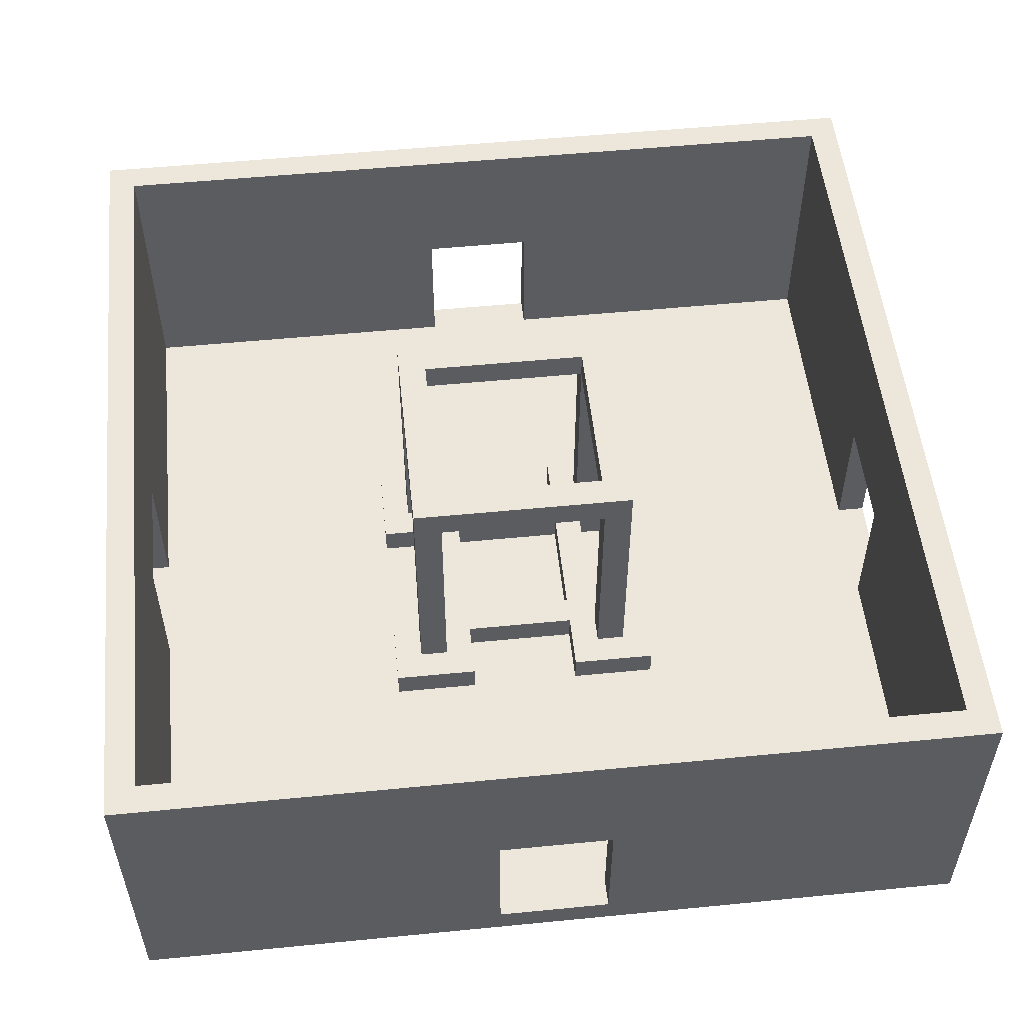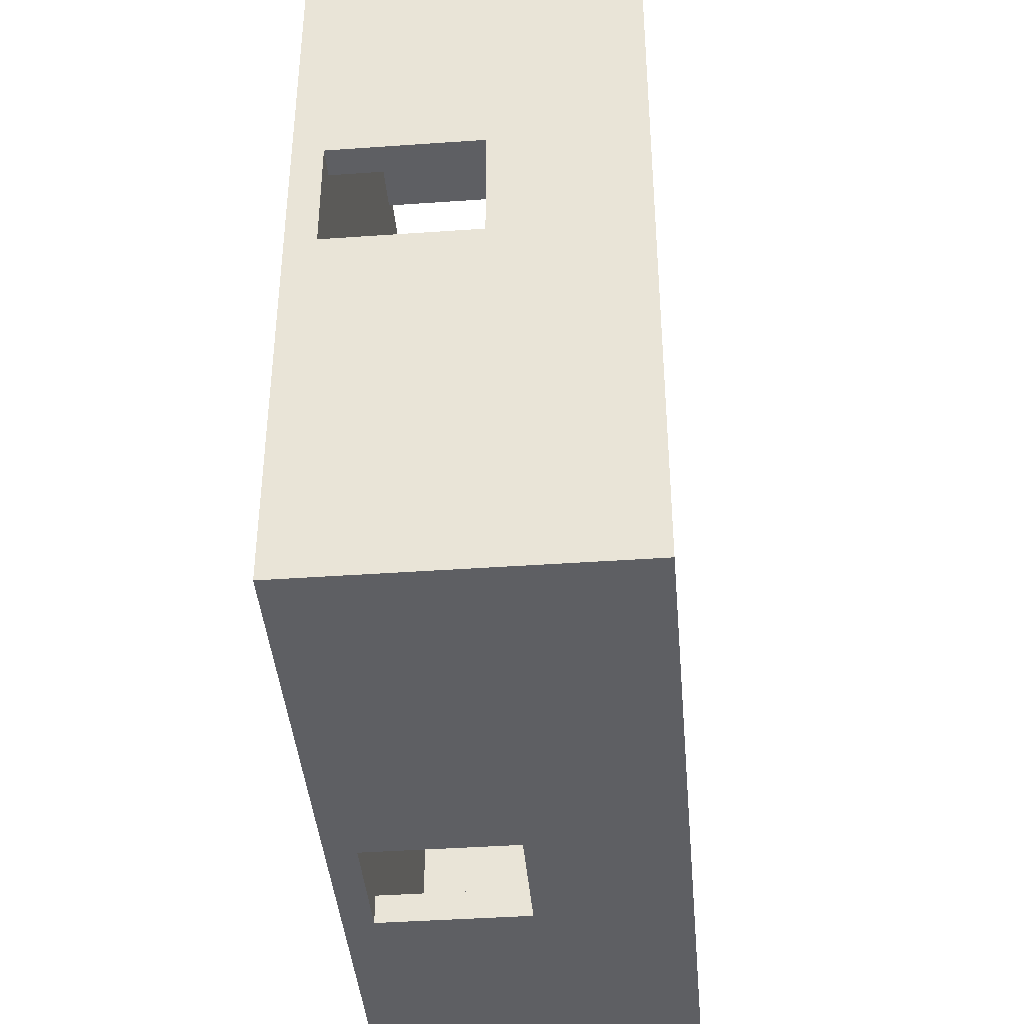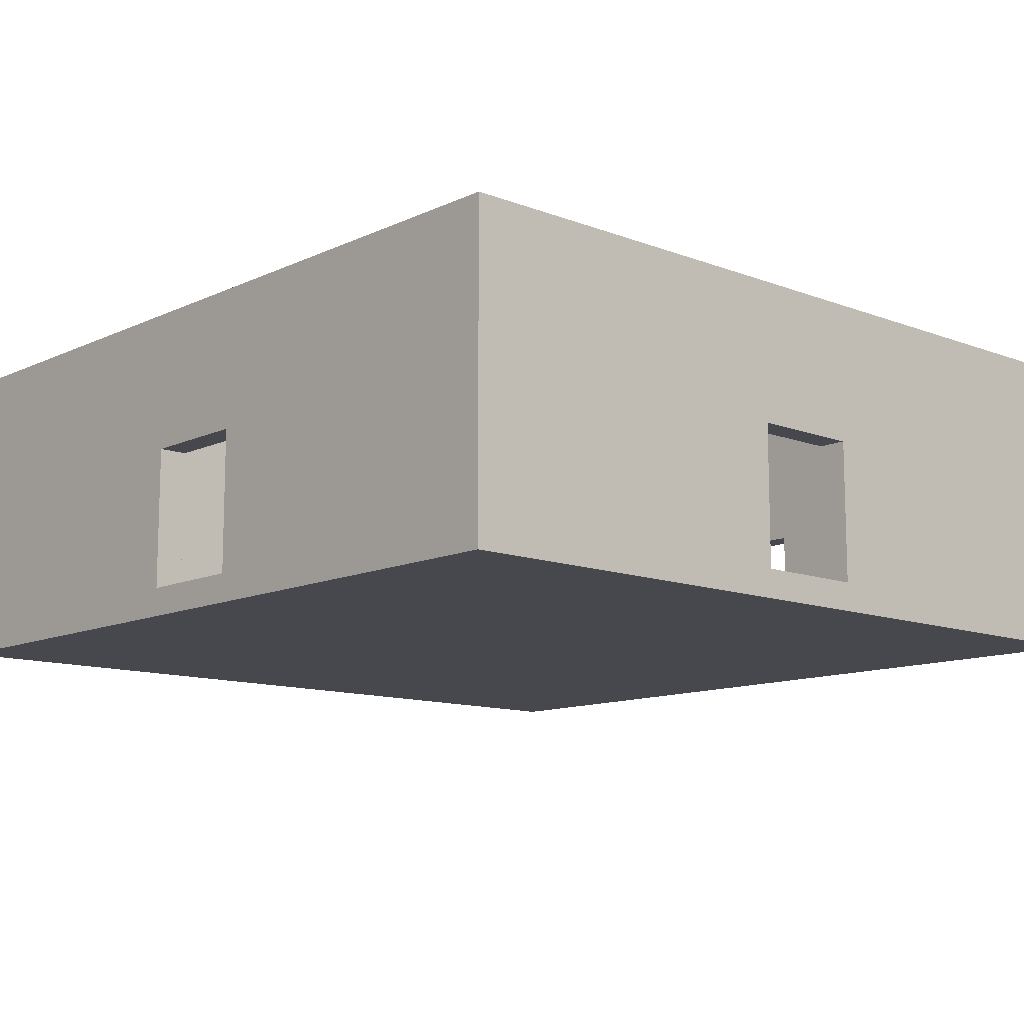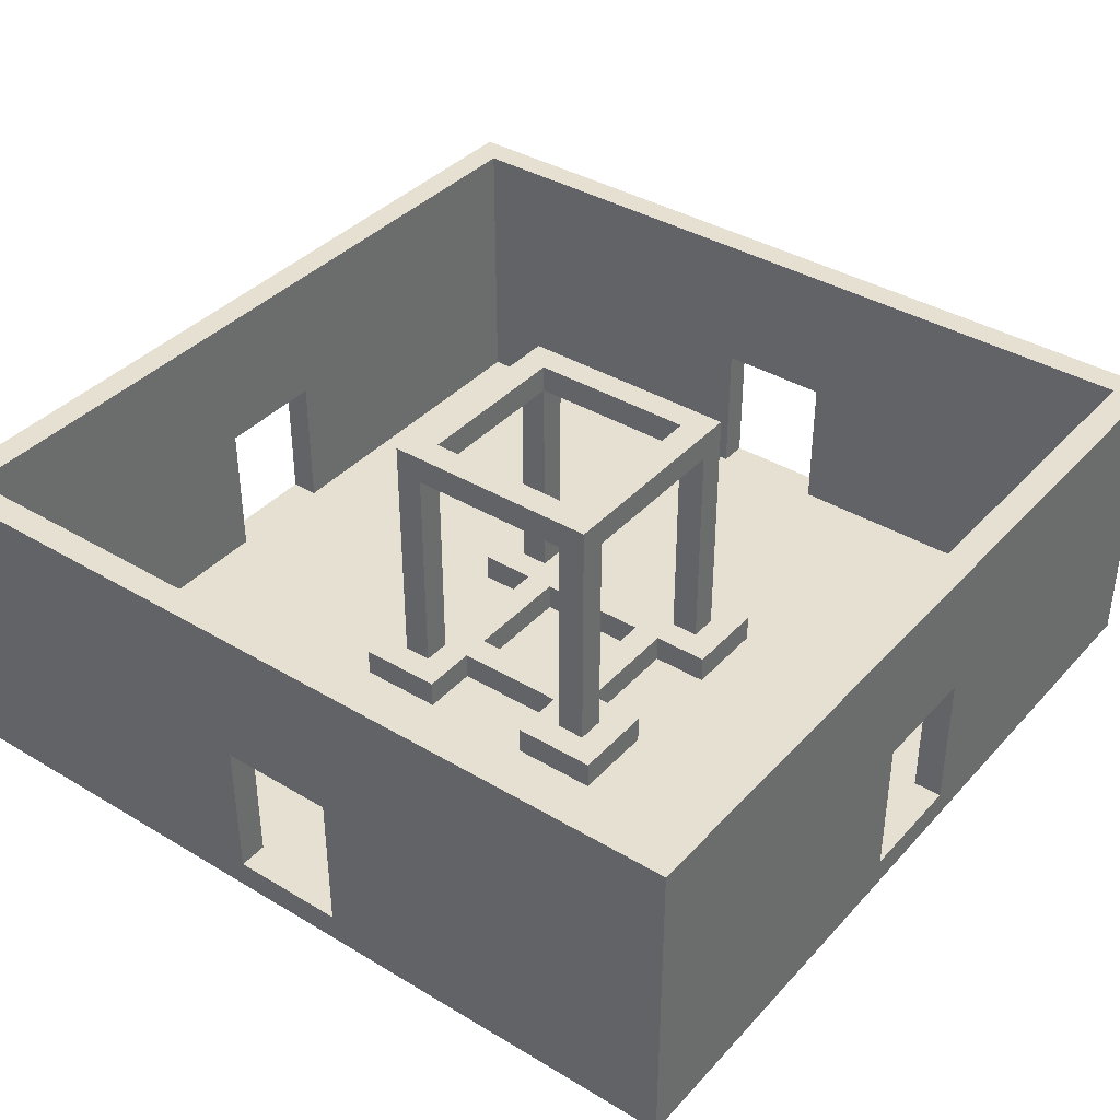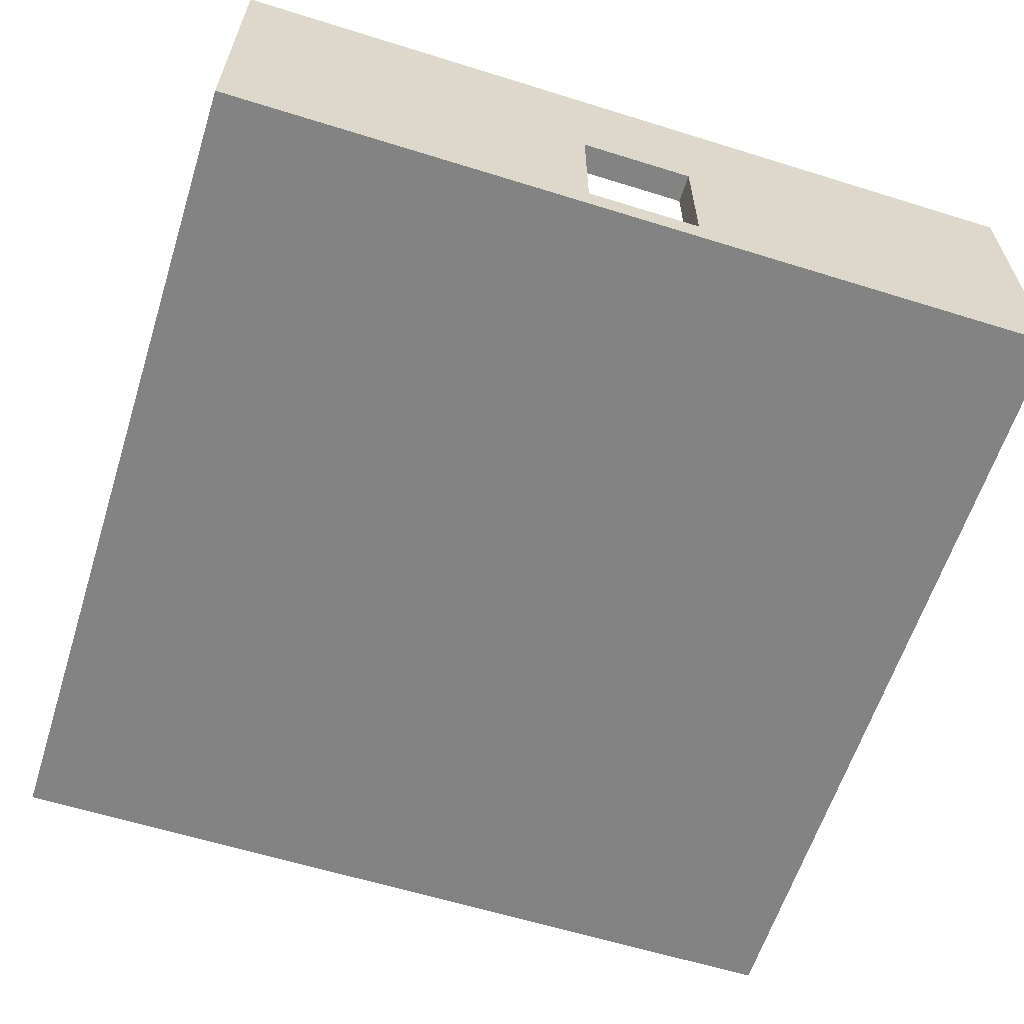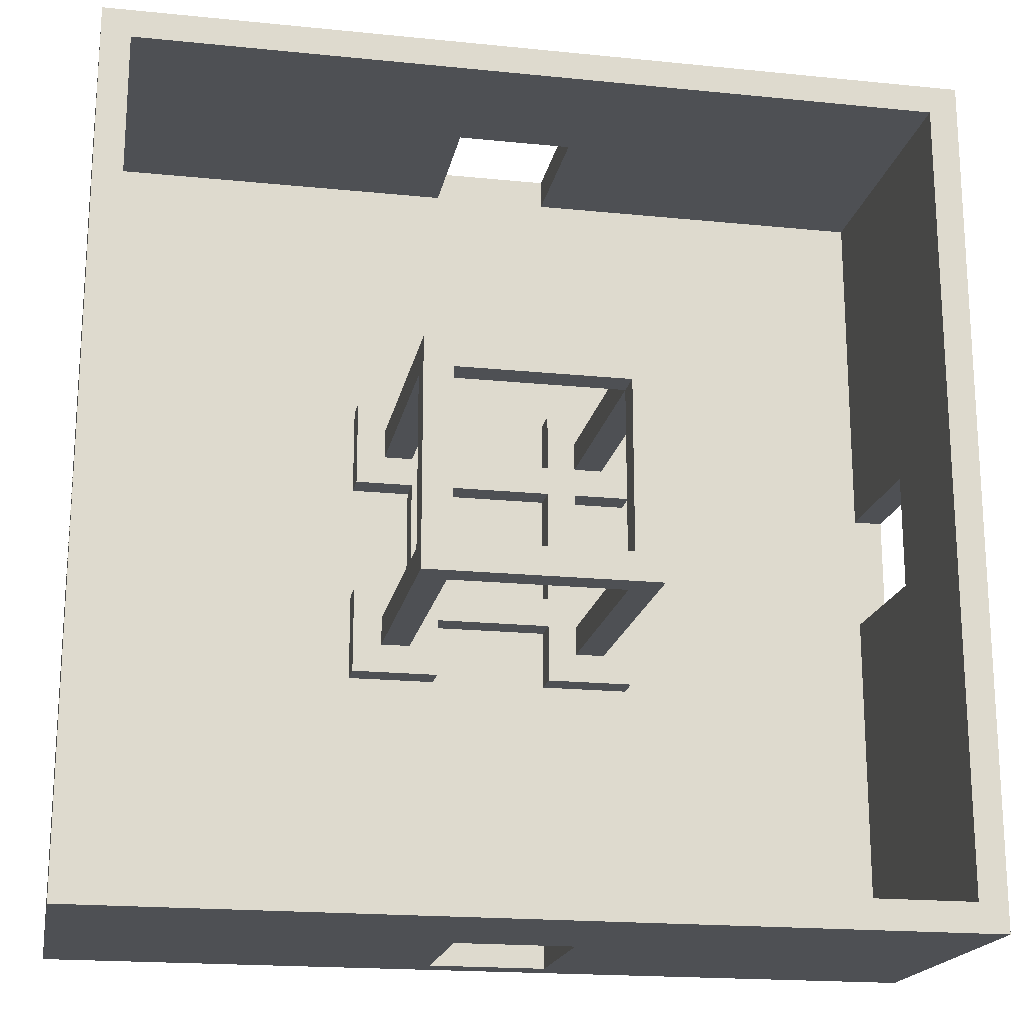
<metadata>
{"format":"obj","ext":"obj","renderer":"f3d","projection":"perspective","resolution":1024,"background":"white","views":[{"elev":53.3,"azim":84.0,"up":"+Y"},{"elev":-41.1,"azim":94.9,"up":"+Z"},{"elev":-11.7,"azim":137.7,"up":"+Y"},{"elev":38.4,"azim":37.1,"up":"+Y"},{"elev":-61.2,"azim":162.4,"up":"+Y"},{"elev":-18.9,"azim":169.1,"up":"+Z"}]}
</metadata>
<code>
o m2.Merged_Plane-tex
v -5 3 3
v -5 1 -5
v -5 1 3
v -5 3 -5
v 5 11 29
v 5 1 27
v 5 1 29
v 5 11 27
v 5 11 -29
v 5 1 -31
v 5 1 -29
v 5 11 -31
v 5 3 -7
v 5 1 -11
v 5 1 -7
v 5 3 -11
v 5 3 3
v 5 1 -5
v 5 1 3
v 5 3 -5
v 5 3 9
v 5 1 5
v 5 1 9
v 5 3 5
v 7 21 5
v 7 19 -7
v 7 19 5
v 7 21 -7
v 7 3 -9
v 7 3 -7
v 7 19 -9
v 7 19 7
v 7 3 5
v 7 3 7
v -7 21 7
v -7 19 5
v -7 3 7
v -7 3 5
v -7 21 -9
v -7 19 -7
v -7 3 -9
v -7 3 -7
v -9 3 9
v -9 1 3
v -9 1 9
v -9 3 3
v -9 3 -5
v -9 1 -11
v -9 1 -5
v -9 3 -11
v -29 21 29
v -29 11 3
v -29 -1 29
v -29 1 3
v -29 21 -31
v -29 1 -5
v -29 11 -5
v -29 -1 -31
v 29 21 27
v 29 11 3
v 29 1 27
v 29 1 3
v 29 21 -29
v 29 11 -5
v 29 1 -29
v 29 1 -5
v -3 11 29
v -3 1 27
v -3 1 29
v -3 11 27
v -3 11 -29
v -3 1 -31
v -3 1 -29
v -3 11 -31
v -3 3 -7
v -3 1 -11
v -3 1 -7
v -3 3 -11
v -3 3 3
v -3 1 -5
v -3 1 3
v -3 3 -5
v -3 3 9
v -3 1 5
v -3 1 9
v -3 3 5
v 7 3 3
v 7 1 -5
v 7 1 3
v 7 3 -5
v -5 21 5
v -5 19 -7
v -5 19 5
v -5 21 -7
v -5 3 -9
v -5 3 -7
v -5 19 -9
v -5 19 7
v -5 3 5
v -5 3 7
v 9 21 7
v 9 19 5
v 9 3 7
v 9 3 5
v 9 21 -9
v 9 19 -7
v 9 3 -9
v 9 3 -7
v 11 3 9
v 11 1 3
v 11 1 9
v 11 3 3
v 11 3 -5
v 11 1 -11
v 11 1 -5
v 11 3 -11
v -27 21 27
v -27 11 3
v -27 1 27
v -27 1 3
v -27 21 -29
v -27 11 -5
v -27 1 -29
v -27 1 -5
v 31 21 29
v 31 11 3
v 31 -1 29
v 31 1 3
v 31 21 -31
v 31 1 -5
v 31 11 -5
v 31 -1 -31
f 1 2 3
f 1 4 2
f 5 6 7
f 5 8 6
f 9 10 11
f 9 12 10
f 13 14 15
f 13 16 14
f 17 18 19
f 17 20 18
f 21 22 23
f 21 24 22
f 25 26 27
f 25 28 26
f 26 29 30
f 26 31 29
f 32 33 34
f 32 27 33
f 35 36 37
f 36 38 37
f 35 39 36
f 39 40 36
f 40 39 41
f 40 41 42
f 43 44 45
f 43 46 44
f 47 48 49
f 47 50 48
f 51 52 53
f 52 54 53
f 51 55 52
f 56 53 54
f 55 57 52
f 56 58 53
f 57 55 58
f 56 57 58
f 59 60 61
f 60 62 61
f 59 63 60
f 63 64 60
f 64 63 65
f 64 65 66
f 68 67 69
f 70 67 68
f 72 71 73
f 74 71 72
f 76 75 77
f 78 75 76
f 80 79 81
f 82 79 80
f 84 83 85
f 86 83 84
f 88 87 89
f 90 87 88
f 92 91 93
f 94 91 92
f 95 92 96
f 97 92 95
f 99 98 100
f 93 98 99
f 102 101 103
f 104 102 103
f 105 101 102
f 106 105 102
f 105 106 107
f 107 106 108
f 110 109 111
f 112 109 110
f 114 113 115
f 116 113 114
f 118 117 119
f 120 118 119
f 121 117 118
f 122 121 118
f 121 122 123
f 123 122 124
f 126 125 127
f 128 126 127
f 129 125 126
f 127 130 128
f 131 129 126
f 132 130 127
f 129 131 132
f 131 130 132
f 58 127 53
f 132 127 58
f 64 126 60
f 131 126 64
f 74 9 71
f 12 9 74
f 70 5 67
f 8 5 70
f 57 118 52
f 122 118 57
f 26 102 27
f 106 102 26
f 97 26 92
f 31 26 97
f 93 32 98
f 27 32 93
f 40 93 36
f 92 93 40
f 128 66 62
f 62 66 115
f 128 130 66
f 66 114 115
f 62 115 110
f 114 66 65
f 110 115 88
f 62 110 111
f 114 65 11
f 110 88 89
f 61 62 111
f 114 11 14
f 61 111 6
f 14 11 73
f 111 23 6
f 11 72 73
f 14 73 76
f 6 23 85
f 11 10 72
f 48 76 73
f 15 14 76
f 23 84 85
f 6 85 68
f 123 48 73
f 15 76 77
f 23 22 84
f 68 85 45
f 7 6 68
f 124 48 123
f 68 45 119
f 7 68 69
f 124 49 48
f 45 120 119
f 44 49 124
f 45 44 120
f 44 124 120
f 3 49 44
f 120 124 56
f 3 2 49
f 120 56 54
f 19 80 81
f 19 18 80
f 109 103 21
f 103 34 21
f 109 112 103
f 34 24 21
f 112 104 103
f 34 33 24
f 104 112 87
f 33 17 24
f 104 87 33
f 24 17 79
f 33 87 17
f 24 79 86
f 87 20 17
f 86 79 1
f 87 90 20
f 79 4 1
f 86 1 99
f 90 13 20
f 79 82 4
f 38 99 1
f 86 99 100
f 20 13 75
f 90 30 13
f 82 96 4
f 46 38 1
f 83 86 100
f 20 75 82
f 13 30 29
f 108 30 90
f 4 96 42
f 82 75 96
f 37 38 46
f 83 100 43
f 13 29 16
f 113 108 90
f 4 42 47
f 75 95 96
f 37 46 43
f 100 37 43
f 29 107 16
f 113 116 108
f 42 50 47
f 75 78 95
f 107 116 16
f 116 107 108
f 42 41 50
f 95 78 50
f 41 95 50
f 125 59 51
f 59 117 51
f 125 129 59
f 117 55 51
f 129 63 59
f 117 121 55
f 63 129 55
f 121 63 55
f 101 25 35
f 25 91 35
f 101 105 25
f 91 39 35
f 105 28 25
f 91 94 39
f 28 105 39
f 94 28 39
f 130 64 66
f 130 131 64
f 115 90 88
f 115 113 90
f 18 82 80
f 18 20 82
f 2 47 49
f 2 4 47
f 124 57 56
f 124 122 57
f 22 86 84
f 22 24 86
f 103 32 34
f 103 101 32
f 32 101 35
f 98 32 35
f 37 98 35
f 37 100 98
f 108 26 30
f 108 106 26
f 26 94 92
f 26 28 94
f 96 40 42
f 96 92 40
f 111 21 23
f 111 109 21
f 85 43 45
f 85 83 43
f 127 7 53
f 7 69 53
f 7 127 5
f 53 69 67
f 127 125 5
f 53 67 51
f 5 125 51
f 67 5 51
f 65 9 11
f 65 63 9
f 9 63 121
f 71 9 121
f 123 71 121
f 123 73 71
f 60 128 62
f 126 128 60
f 87 110 89
f 112 110 87
f 79 19 81
f 17 19 79
f 46 3 44
f 1 3 46
f 52 120 54
f 118 120 52
f 75 15 77
f 13 15 75
f 31 107 29
f 105 107 31
f 105 31 39
f 31 97 39
f 97 41 39
f 95 41 97
f 27 104 33
f 102 104 27
f 91 27 93
f 25 27 91
f 36 99 38
f 93 99 36
f 16 114 14
f 116 114 16
f 50 76 48
f 78 76 50
f 10 132 58
f 72 10 58
f 132 10 12
f 72 58 74
f 129 132 12
f 74 58 55
f 129 12 55
f 12 74 55
f 8 61 6
f 59 61 8
f 59 8 117
f 8 70 117
f 70 119 117
f 68 119 70

</code>
